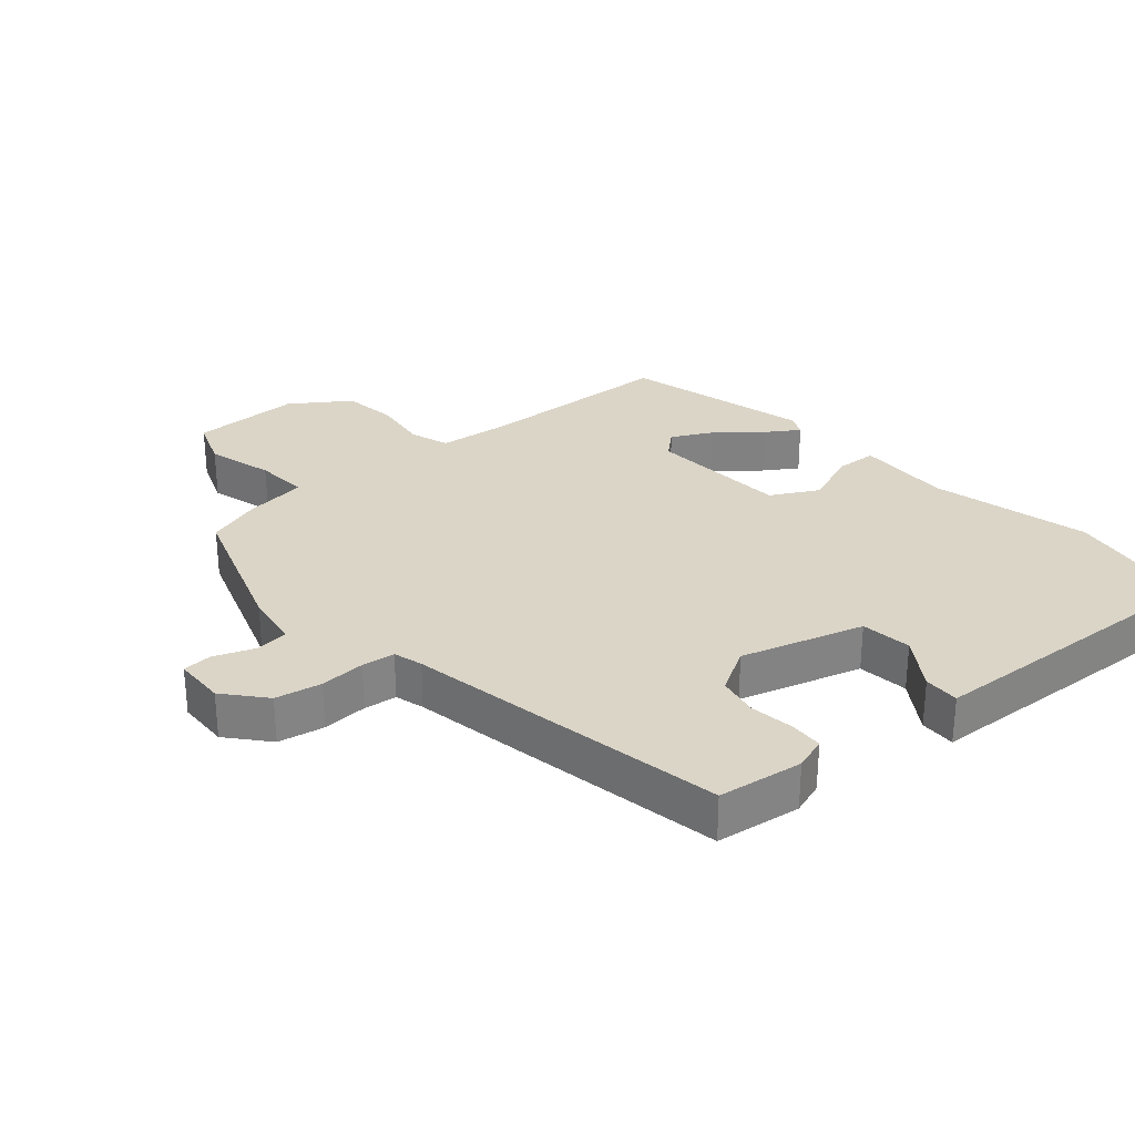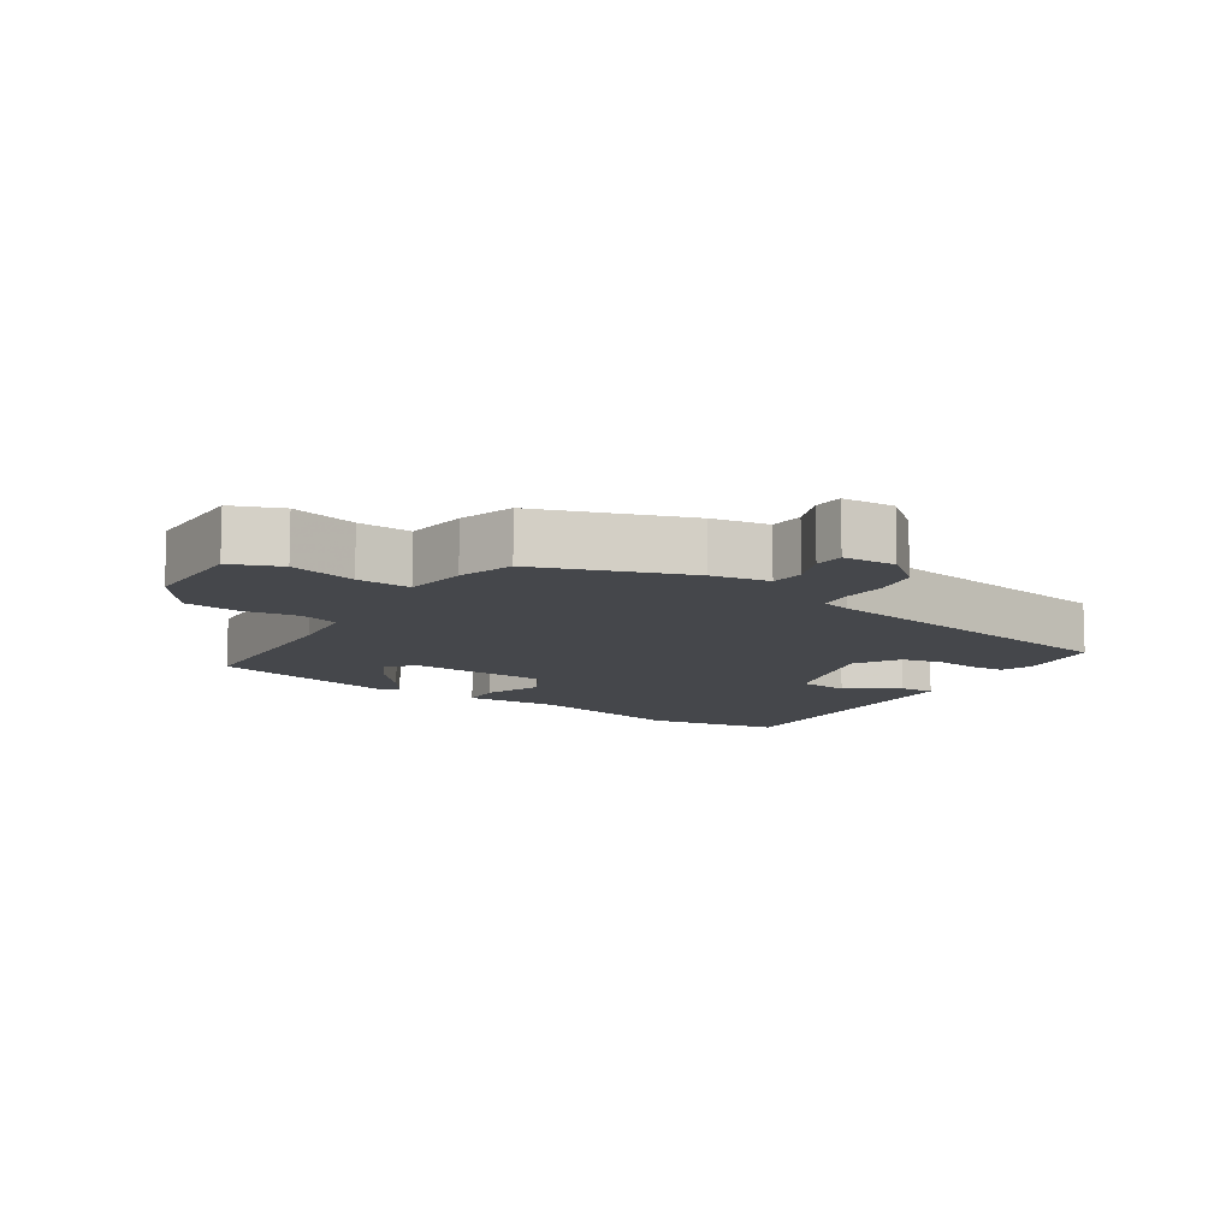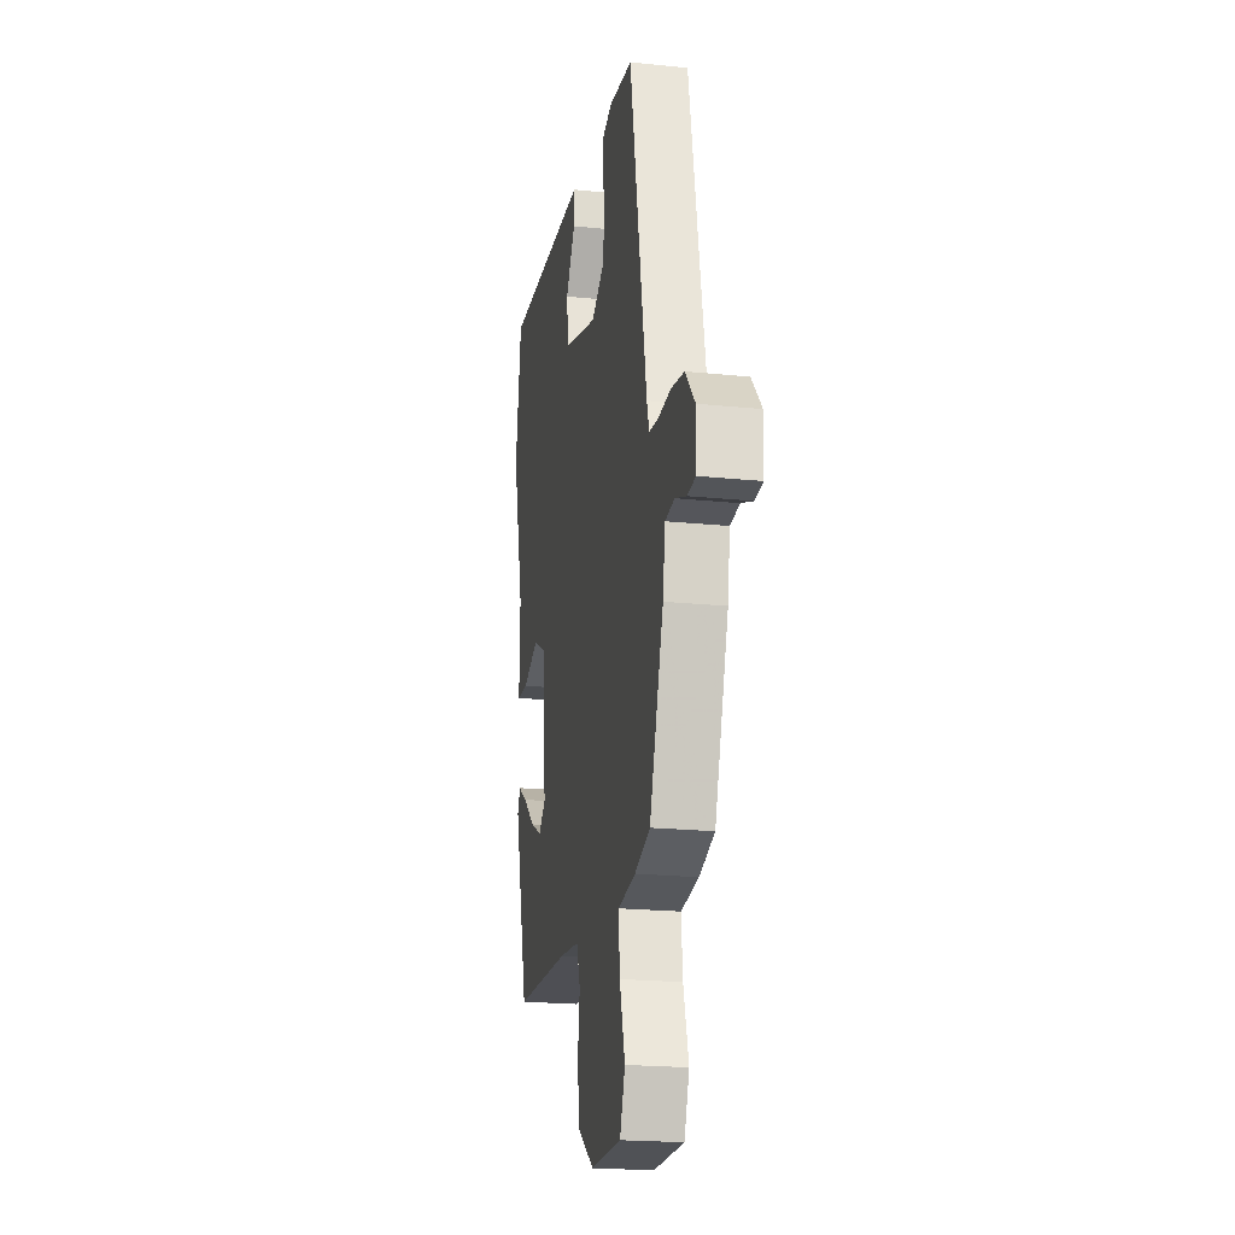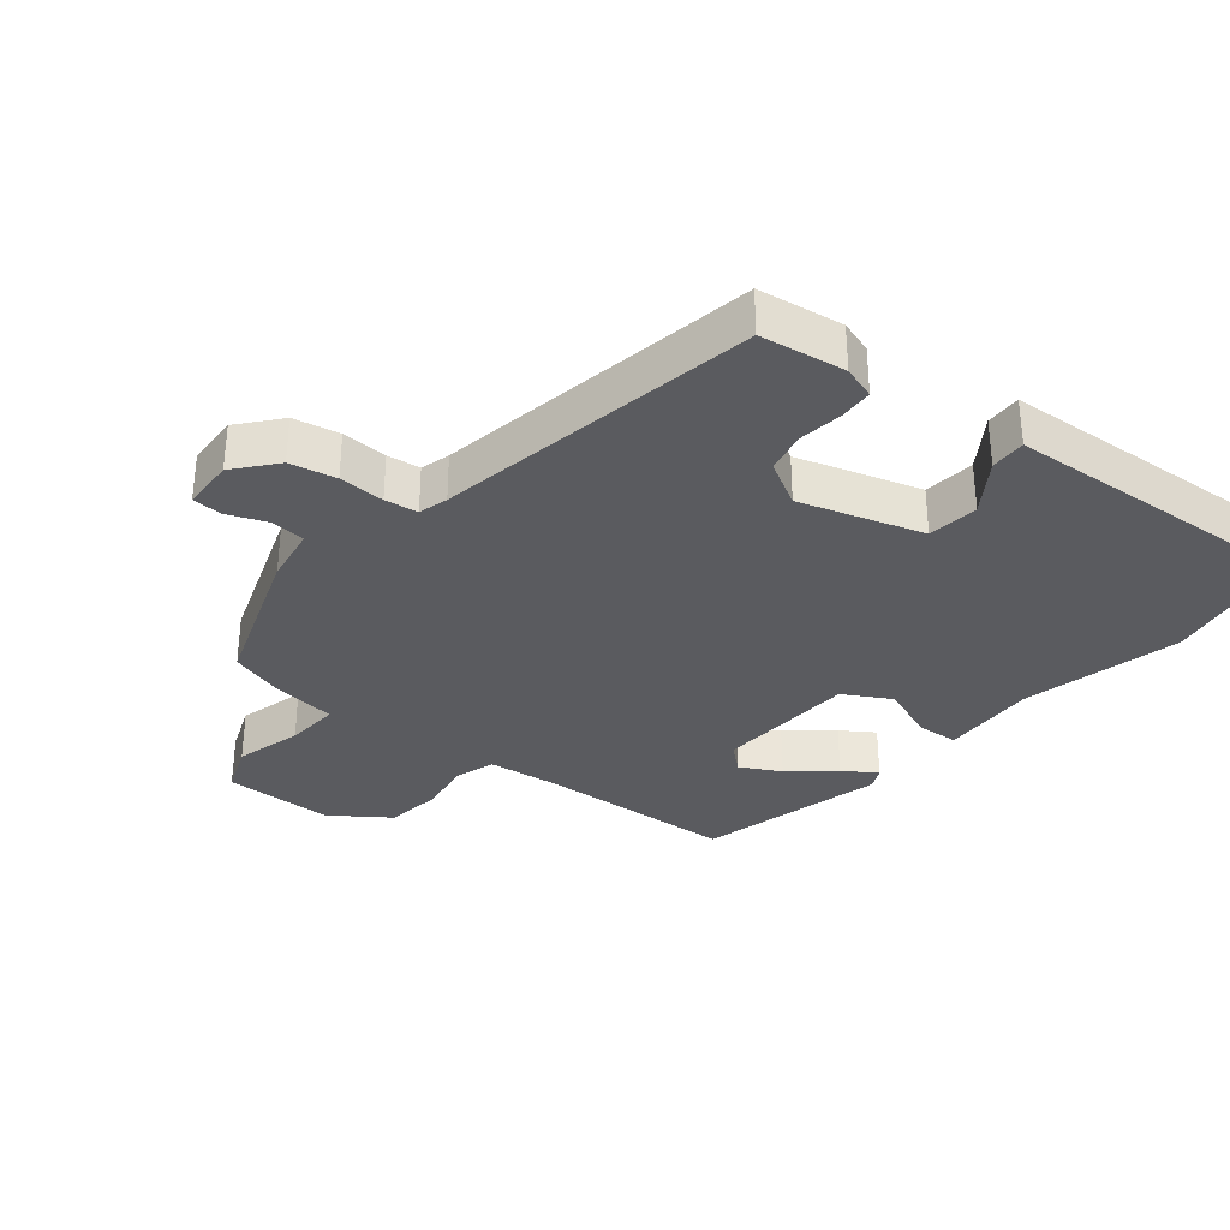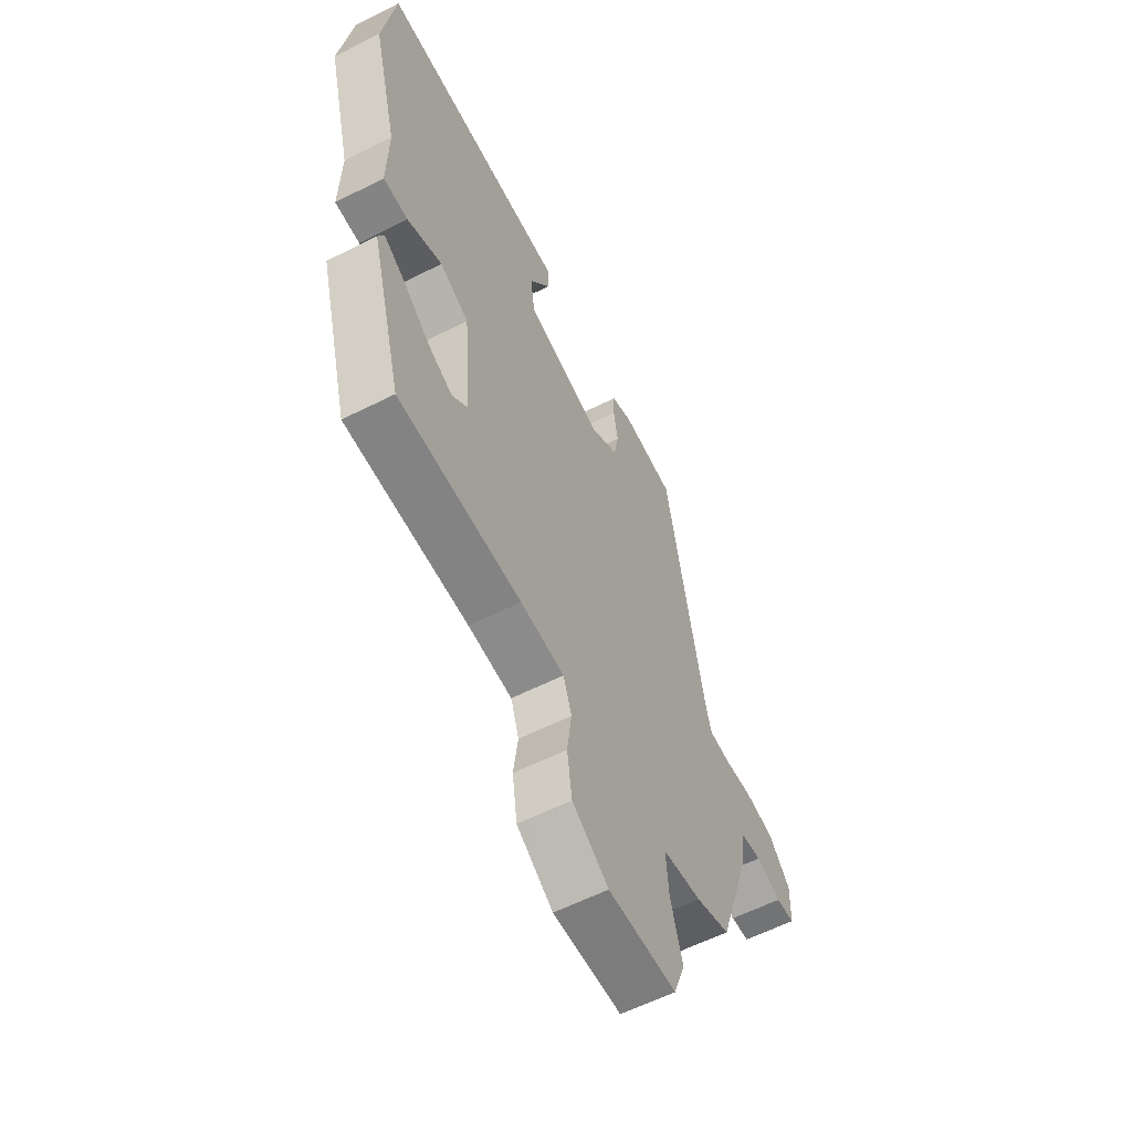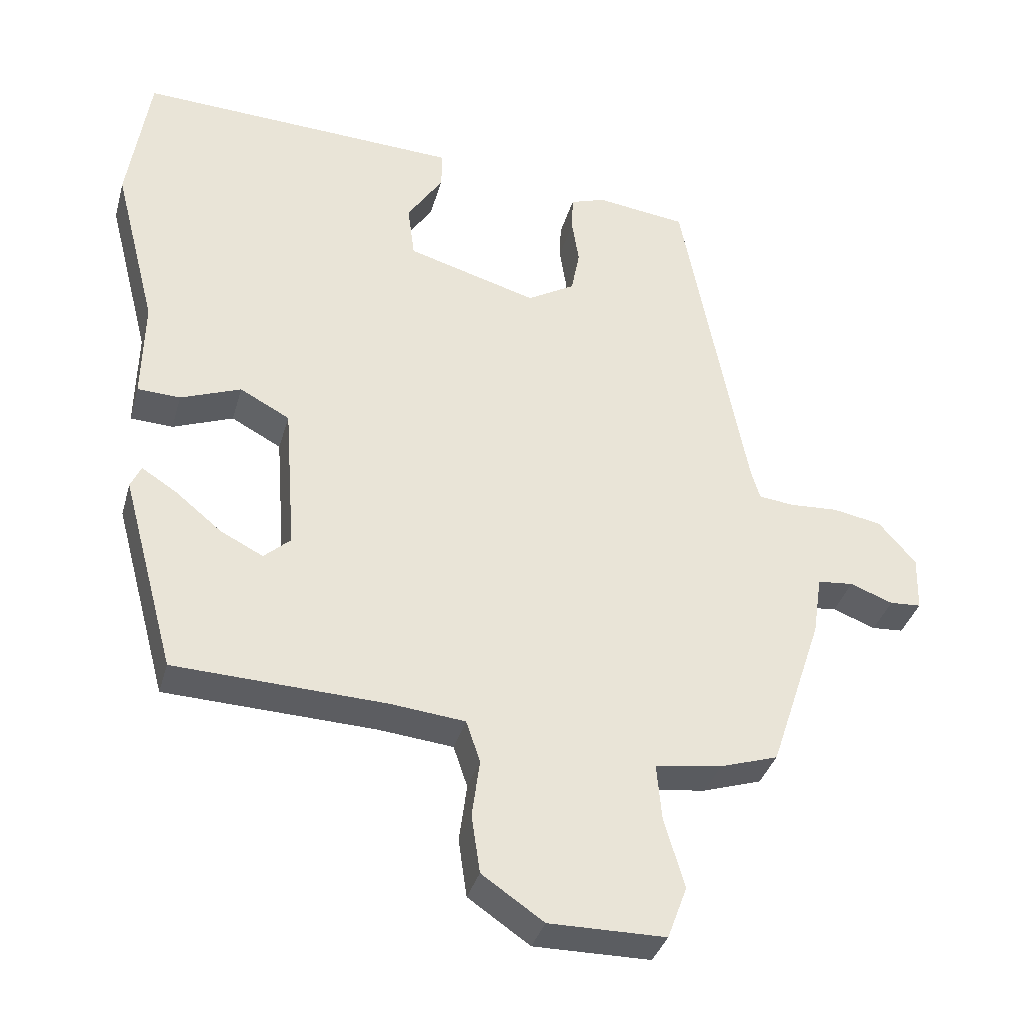
<metadata>
{"format":"obj","ext":"obj","renderer":"f3d","projection":"perspective","resolution":1024,"background":"white","views":[{"elev":29.6,"azim":-40.5,"up":"+Y"},{"elev":-10.4,"azim":-122.1,"up":"+Y"},{"elev":-20.7,"azim":-100.6,"up":"+Z"},{"elev":-33.2,"azim":-38.2,"up":"+Y"},{"elev":-59.1,"azim":117.5,"up":"+Z"},{"elev":-36.0,"azim":164.9,"up":"+Z"}]}
</metadata>
<code>
v -0.467 0.07 -0.495
v -0.542 0.07 -0.27
v -0.555 0.07 -0.184
v -0.606 0.07 -0.179
v -0.667 0.07 -0.202
v -0.712 0.07 -0.199
v -0.714 0.07 -0.12
v -0.661 0.07 -0.059
v -0.591 0.07 -0.046
v -0.522 0.07 -0.05
v -0.472 0.07 -0.044
v -0.459 0.07 0
v -0.366 0.07 0.488
v -0.237 0.07 0.505
v -0.187 0.07 0.488
v -0.185 0.07 0.437
v -0.195 0.07 0.371
v -0.183 0.07 0.308
v -0.115 0.07 0.268
v 0.071 0.07 0.322
v 0.081 0.07 0.399
v 0.03 0.07 0.477
v 0.029 0.07 0.531
v 0.194 0.07 0.539
v 0.492 0.07 0.553
v 0.523 0.07 0.349
v 0.462 0.07 0.11
v 0.465 0.07 -0.034
v 0.404 0.07 -0.037
v 0.318 0.07 -0.004
v 0.247 0.07 -0.042
v 0.231 0.07 -0.254
v 0.269 0.07 -0.288
v 0.33 0.07 -0.257
v 0.396 0.07 -0.203
v 0.446 0.07 -0.171
v 0.461 0.07 -0.203
v 0.385 0.07 -0.484
v 0.085 0.07 -0.496
v -0.022 0.07 -0.507
v -0.042 0.07 -0.566
v -0.031 0.07 -0.649
v -0.043 0.07 -0.732
v -0.131 0.07 -0.792
v -0.297 0.07 -0.791
v -0.325 0.07 -0.716
v -0.296 0.07 -0.616
v -0.289 0.07 -0.535
v -0.384 0.07 -0.522
v -0.467 0 -0.495
v -0.542 0 -0.27
v -0.555 0 -0.184
v -0.606 0 -0.179
v -0.667 0 -0.202
v -0.712 0 -0.199
v -0.714 0 -0.12
v -0.661 0 -0.059
v -0.591 0 -0.046
v -0.522 0 -0.05
v -0.472 0 -0.044
v -0.459 0 0
v -0.366 0 0.488
v -0.237 0 0.505
v -0.187 0 0.488
v -0.185 0 0.437
v -0.195 0 0.371
v -0.183 0 0.308
v -0.115 0 0.268
v 0.071 0 0.322
v 0.081 0 0.399
v 0.03 0 0.477
v 0.029 0 0.531
v 0.194 0 0.539
v 0.492 0 0.553
v 0.523 0 0.349
v 0.462 0 0.11
v 0.465 0 -0.034
v 0.404 0 -0.037
v 0.318 0 -0.004
v 0.247 0 -0.042
v 0.231 0 -0.254
v 0.269 0 -0.288
v 0.33 0 -0.257
v 0.396 0 -0.203
v 0.446 0 -0.171
v 0.461 0 -0.203
v 0.385 0 -0.484
v 0.085 0 -0.496
v -0.022 0 -0.507
v -0.042 0 -0.566
v -0.031 0 -0.649
v -0.043 0 -0.732
v -0.131 0 -0.792
v -0.297 0 -0.791
v -0.325 0 -0.716
v -0.296 0 -0.616
v -0.289 0 -0.535
v -0.384 0 -0.522
f 1 2 3
f 49 1 3
f 48 49 3
f 45 46 47
f 44 45 47
f 43 44 47
f 42 43 47
f 41 42 47
f 40 41 47 48
f 37 38 39
f 36 37 39
f 35 36 39
f 34 35 39
f 33 34 39 40
f 40 48 3
f 33 40 3
f 32 33 3
f 27 28 29 30
f 27 30 31
f 25 26 27
f 24 25 27
f 23 24 27
f 22 23 27
f 21 22 27
f 20 21 27 31
f 32 3 4
f 31 32 4
f 20 31 4
f 19 20 4
f 15 16 17
f 14 15 17
f 13 14 17
f 12 13 17
f 11 12 17 18
f 8 9 10
f 7 8 10
f 6 7 10
f 5 6 10
f 4 5 10
f 4 10 11
f 19 4 11
f 11 18 19
f 52 51 50
f 52 50 98
f 52 98 97
f 96 95 94
f 96 94 93
f 96 93 92
f 96 92 91
f 96 91 90
f 97 96 90 89
f 88 87 86
f 88 86 85
f 88 85 84
f 88 84 83
f 89 88 83 82
f 52 97 89
f 52 89 82
f 52 82 81
f 79 78 77 76
f 80 79 76
f 76 75 74
f 76 74 73
f 76 73 72
f 76 72 71
f 76 71 70
f 80 76 70 69
f 53 52 81
f 53 81 80
f 53 80 69
f 53 69 68
f 66 65 64
f 66 64 63
f 66 63 62
f 66 62 61
f 67 66 61 60
f 59 58 57
f 59 57 56
f 59 56 55
f 59 55 54
f 59 54 53
f 60 59 53
f 60 53 68
f 68 67 60
f 1 50 51 2
f 2 51 52 3
f 3 52 53 4
f 4 53 54 5
f 5 54 55 6
f 6 55 56 7
f 7 56 57 8
f 8 57 58 9
f 9 58 59 10
f 10 59 60 11
f 11 60 61 12
f 12 61 62 13
f 13 62 63 14
f 14 63 64 15
f 15 64 65 16
f 16 65 66 17
f 17 66 67 18
f 18 67 68 19
f 19 68 69 20
f 20 69 70 21
f 21 70 71 22
f 22 71 72 23
f 23 72 73 24
f 24 73 74 25
f 25 74 75 26
f 26 75 76 27
f 27 76 77 28
f 28 77 78 29
f 29 78 79 30
f 30 79 80 31
f 31 80 81 32
f 32 81 82 33
f 33 82 83 34
f 34 83 84 35
f 35 84 85 36
f 36 85 86 37
f 37 86 87 38
f 38 87 88 39
f 39 88 89 40
f 40 89 90 41
f 41 90 91 42
f 42 91 92 43
f 43 92 93 44
f 44 93 94 45
f 45 94 95 46
f 46 95 96 47
f 47 96 97 48
f 48 97 98 49
f 49 98 50 1

</code>
